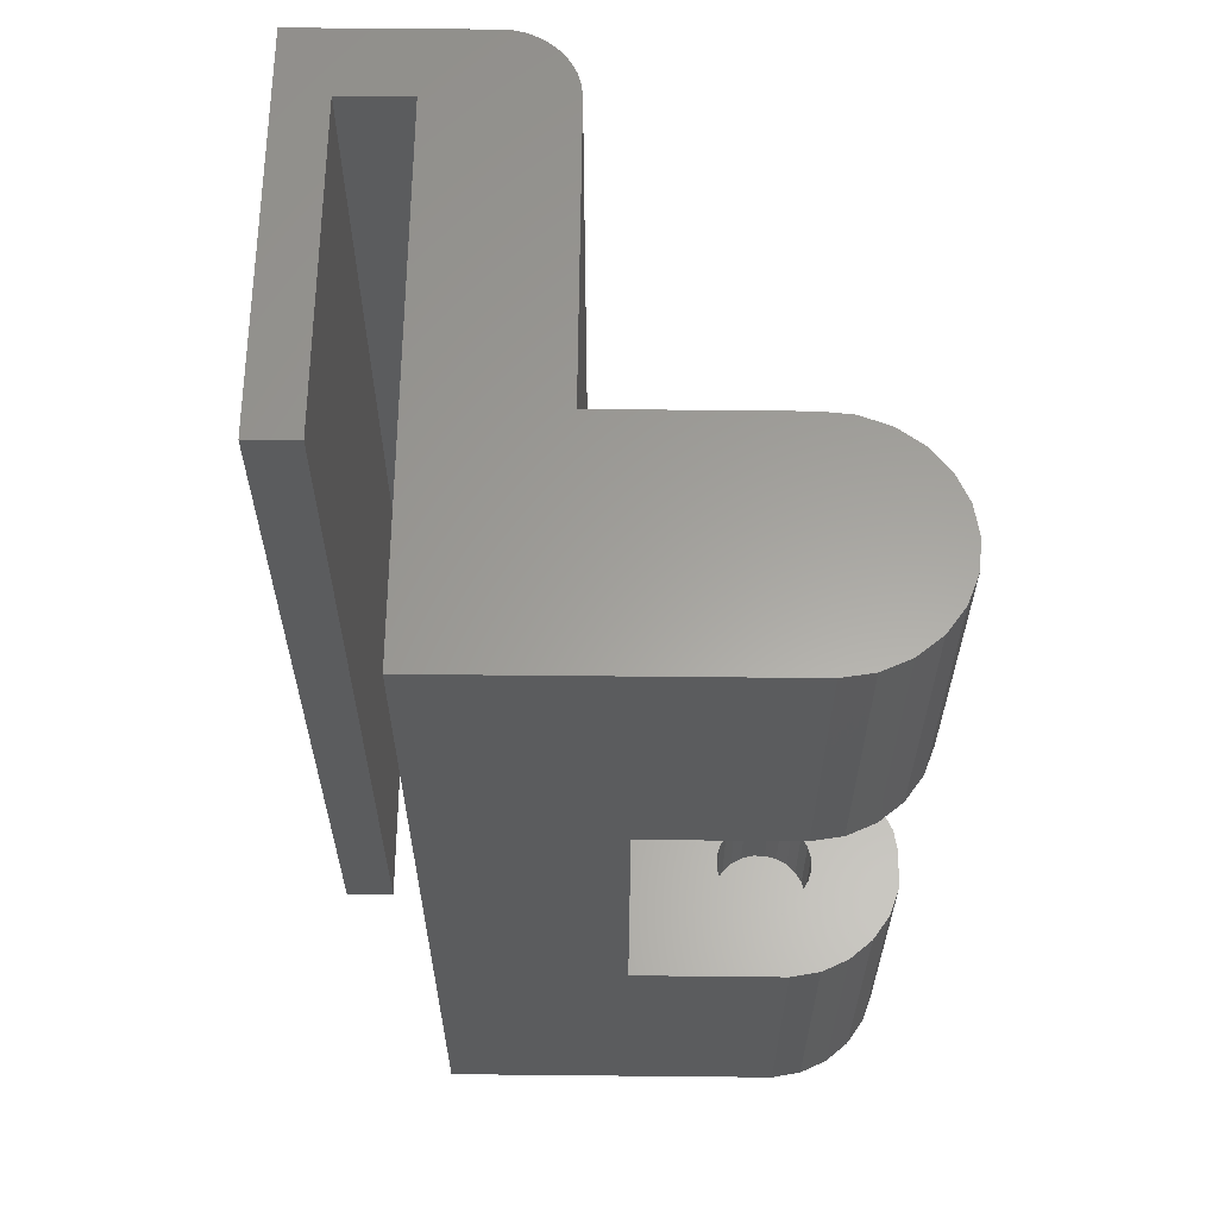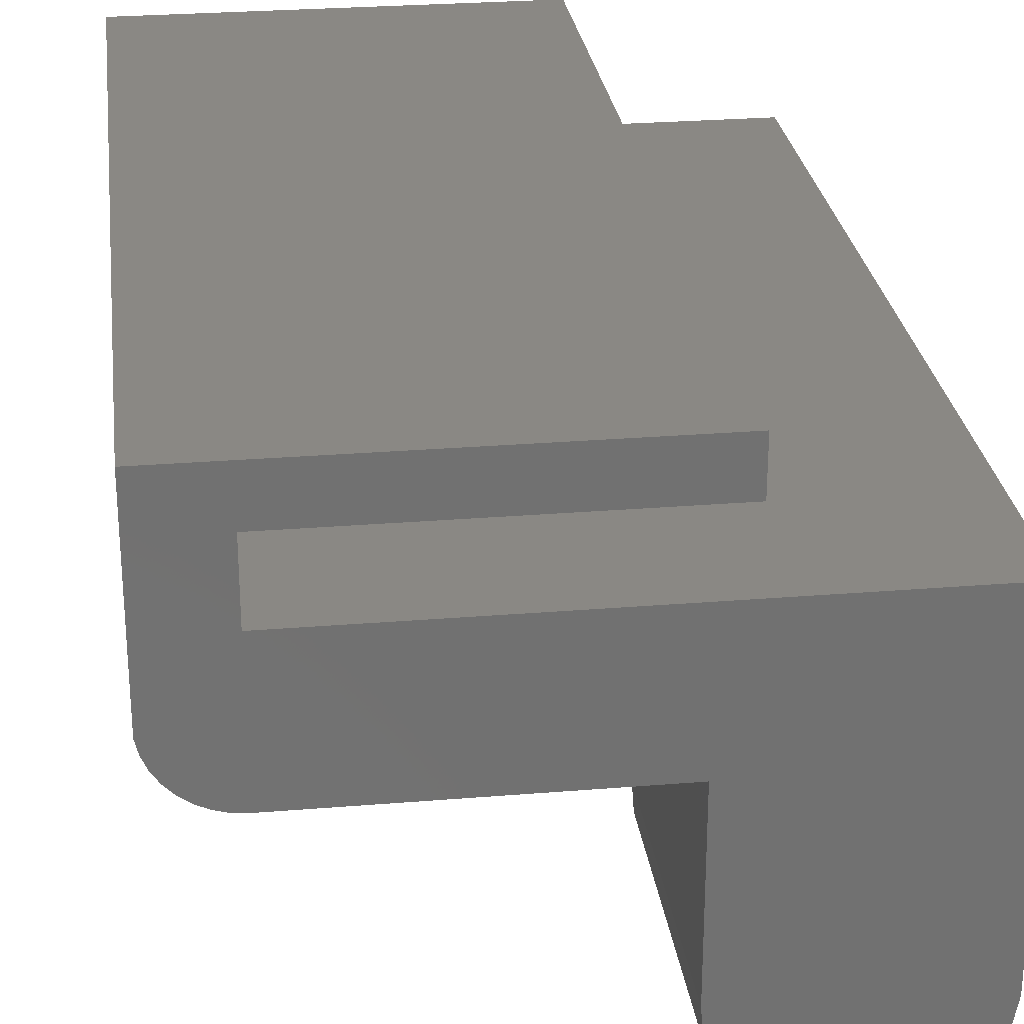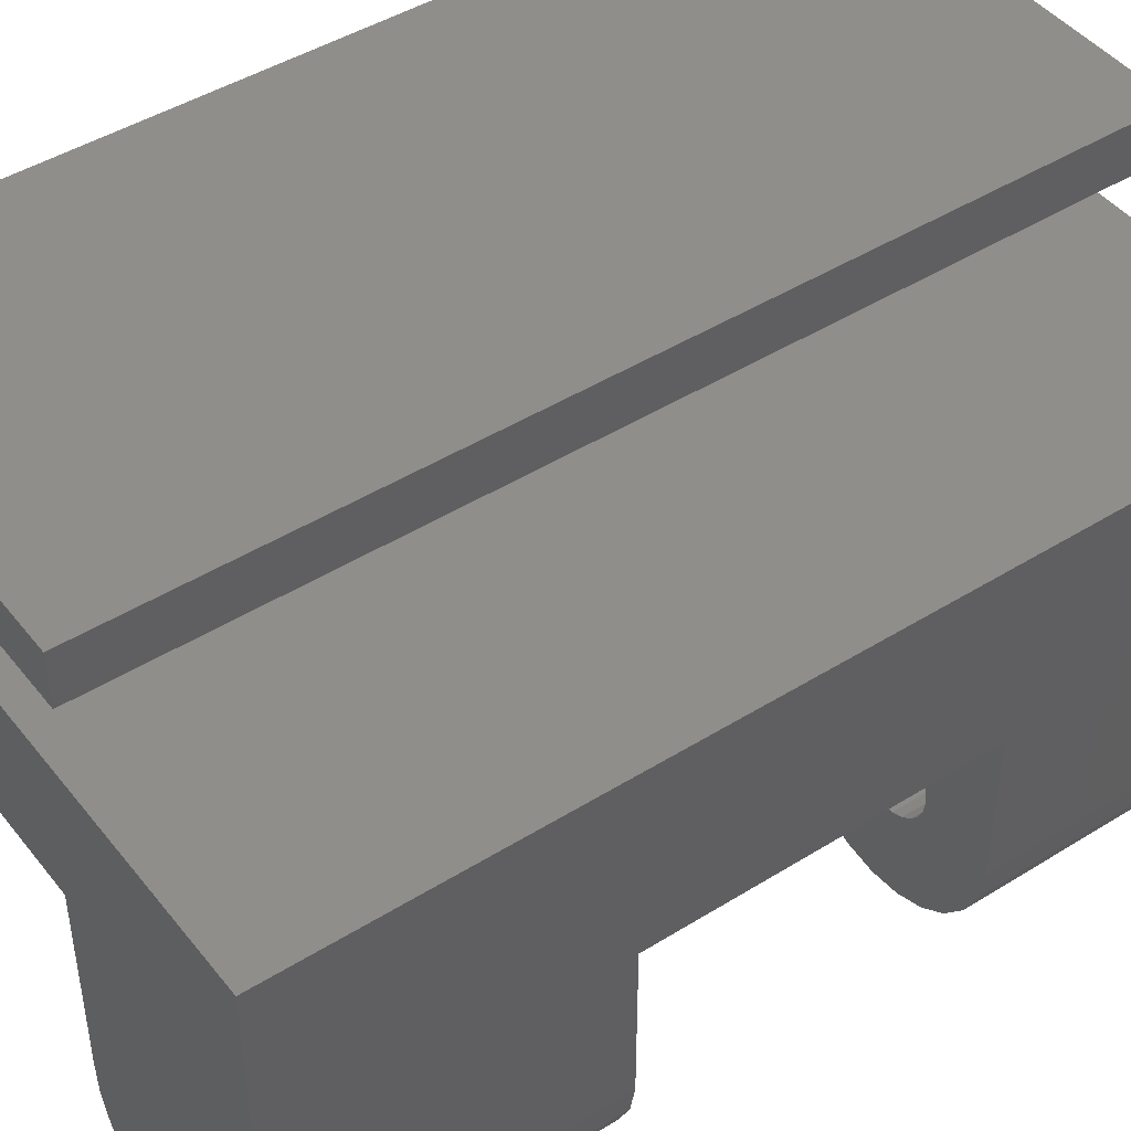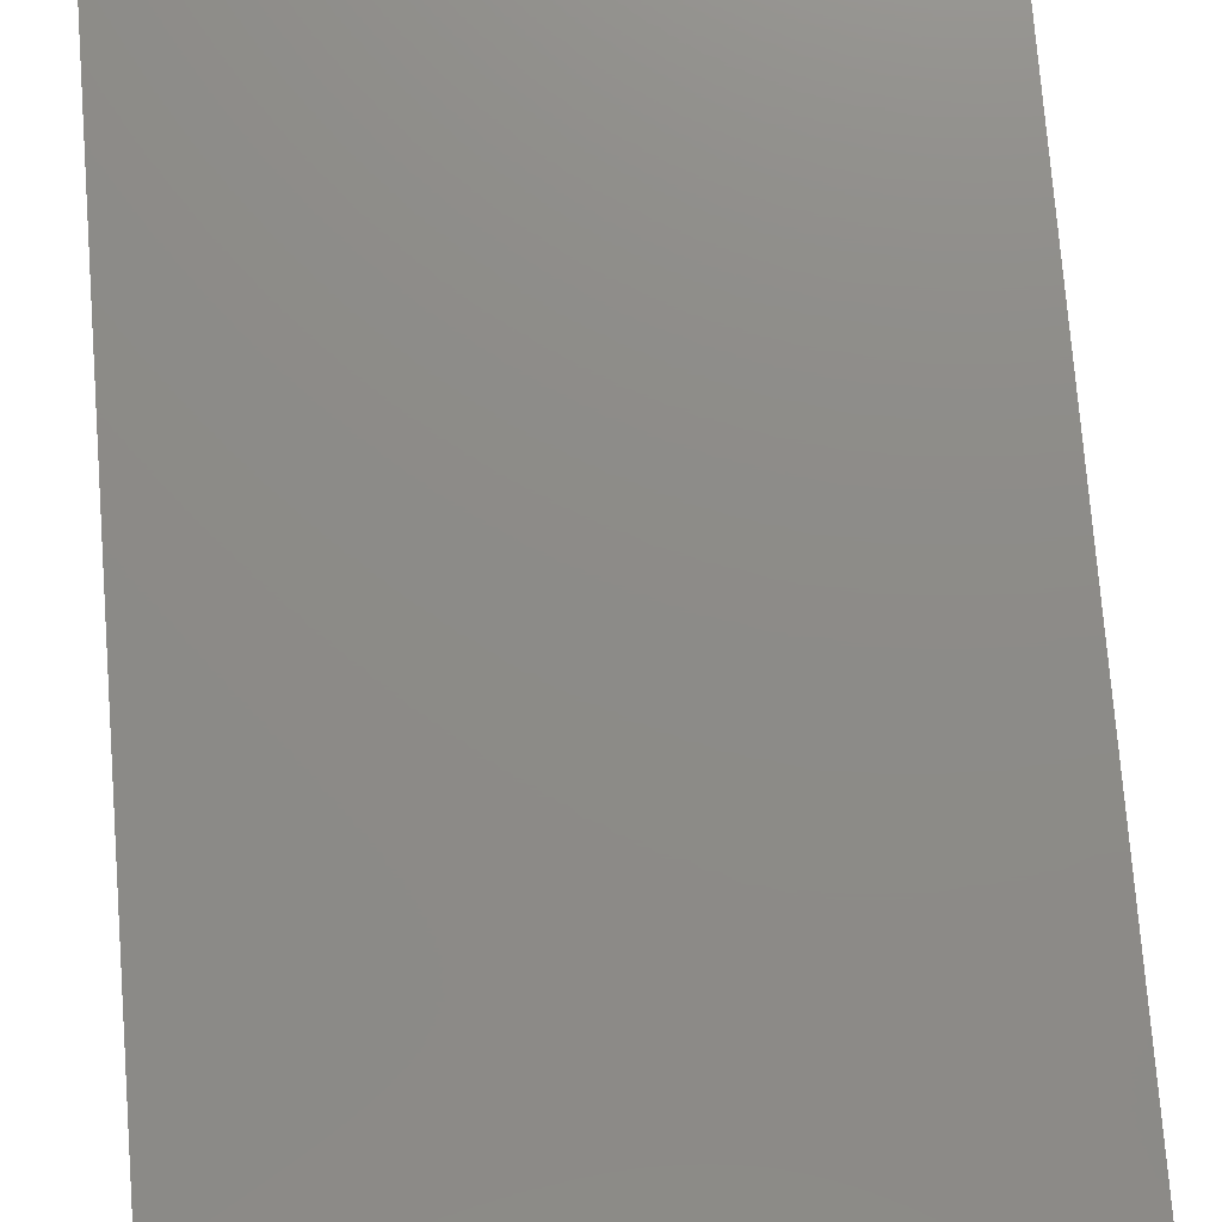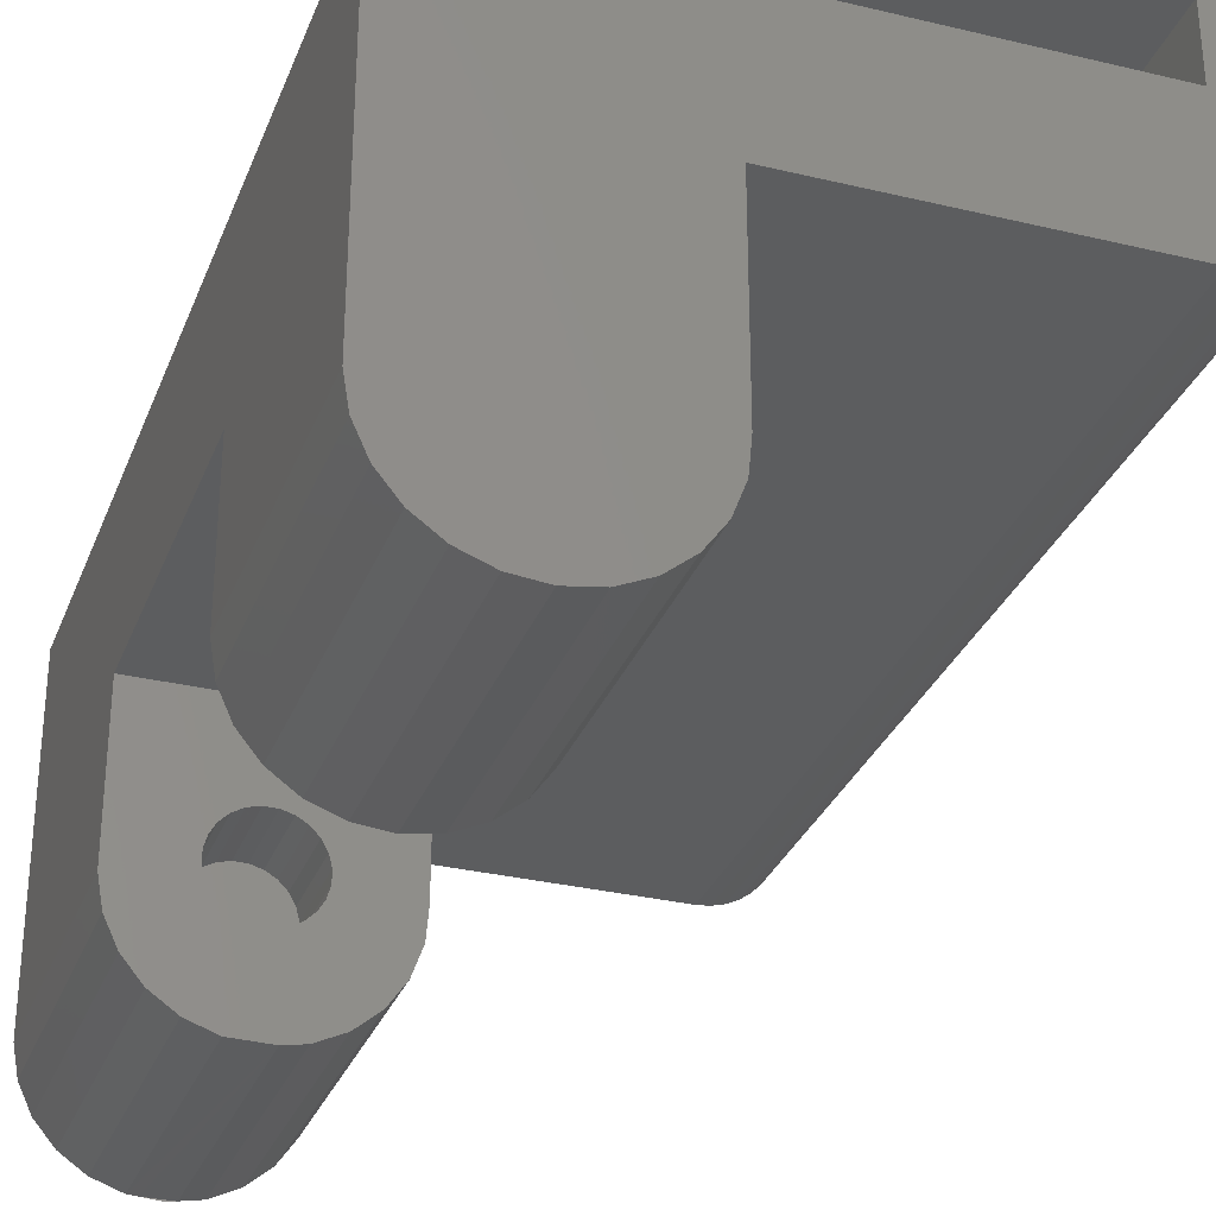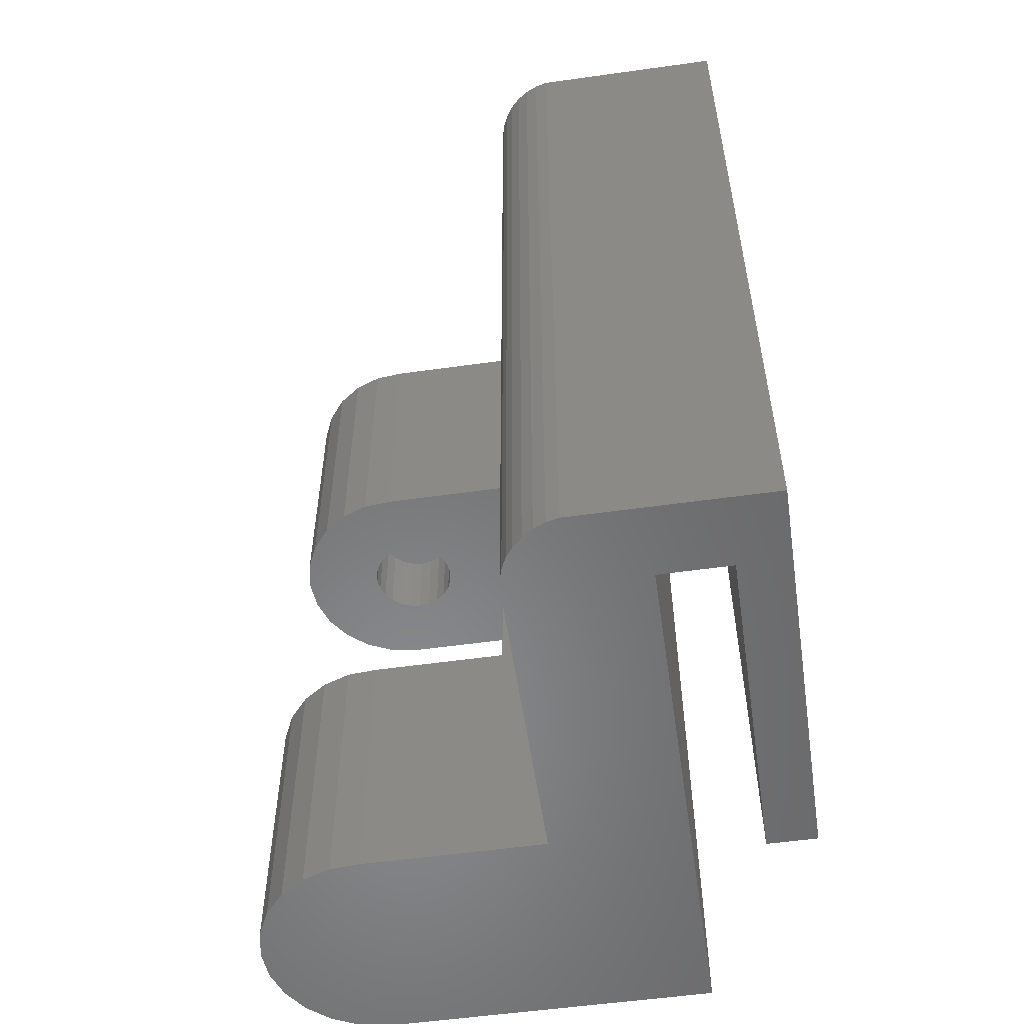
<metadata>
{"format":"stl","ext":"stl","renderer":"f3d","projection":"perspective","resolution":1024,"background":"white","views":[{"elev":61.4,"azim":-89.4,"up":"+Z"},{"elev":27.0,"azim":172.7,"up":"+Y"},{"elev":45.2,"azim":-125.8,"up":"+Y"},{"elev":75.7,"azim":175.5,"up":"+Y"},{"elev":-30.8,"azim":-19.0,"up":"+Y"},{"elev":-55.0,"azim":98.4,"up":"+Z"}]}
</metadata>
<code>
# stl→obj: 208 verts, 411 faces
v 77.42 50.53 30
v 76.52 50.12 20.25
v 77.42 50.53 20.25
v 76.52 50.12 30
v 74.35 55.26 20.25
v 74.12 54.94 23.15
v 74.12 54.94 20.25
v 74.35 55.26 23.15
v 75.55 49.96 20.25
v 75.55 49.96 30
v 71.64 64.44 30
v 89.25 64.44 0
v 71.64 64.44 0
v 89.25 64.44 30
v 73.7 50.31 9.75
v 72.89 50.87 5.263e-16
v 73.7 50.31 5.263e-16
v 72.89 50.87 9.75
v 90.09 60.09 30
v 89.67 59.98 0
v 90.09 60.09 0
v 89.67 59.98 30
v 76.18 52.91 23.15
v 76.49 53.15 20.25
v 76.18 52.91 20.25
v 76.49 53.15 23.15
v 75.8 55.66 20.25
v 75.41 55.7 23.15
v 75.41 55.7 20.25
v 75.8 55.66 23.15
v 79.2 53.86 20.25
v 79.1 52.88 30
v 79.1 52.88 20.25
v 79.2 53.86 30
v 76.71 54.97 23.15
v 76.47 55.27 20.25
v 76.71 54.97 20.25
v 76.47 55.27 23.15
v 79.2 59.94 30
v 73.42 56.94 30
v 72.66 56.32 30
v 72.08 55.52 30
v 71.74 54.59 30
v 71.64 53.61 30
v 74.32 57.35 30
v 75.29 57.51 30
v 76.27 57.42 30
v 77.2 57.07 30
v 78 56.5 30
v 78.63 55.74 30
v 79.04 54.84 30
v 89.25 59.94 30
v 89.25 66.77 30
v 78.19 68.41 30
v 78.19 66.77 30
v 91.64 68.41 30
v 90.47 60.28 30
v 90.82 60.53 30
v 91.12 60.83 30
v 91.36 61.19 30
v 91.54 61.58 30
v 91.64 61.99 30
v 76.92 54.22 23.15
v 76.87 54.61 20.25
v 76.92 54.22 20.25
v 76.87 54.61 23.15
v 75.82 52.76 23.15
v 75.82 52.76 20.25
v 76.16 55.51 23.15
v 76.16 55.51 20.25
v 78.19 66.77 0
v 89.25 66.77 0
v 89.25 59.94 0
v 79.2 59.94 5.64e-15
v 72.24 51.62 9.75
v 72.24 51.62 5.263e-16
v 76.73 53.47 20.25
v 76.73 53.47 23.15
v 73.97 54.58 23.15
v 73.97 54.58 20.25
v 91.64 68.41 0
v 78.19 68.41 0
v 71.72 54.47 5.263e-16
v 71.82 52.52 5.263e-16
v 71.64 53.49 5.263e-16
v 72.05 55.4 5.263e-16
v 72.61 56.22 5.263e-16
v 73.36 56.86 5.263e-16
v 74.25 57.28 5.263e-16
v 74.63 49.98 5.263e-16
v 75.22 57.46 5.263e-16
v 74.95 49.96 2.631e-16
v 75.9 49.96 2.631e-16
v 76.21 57.39 5.263e-16
v 76.59 50.08 5.263e-16
v 77.14 57.06 5.263e-16
v 77.48 50.51 5.263e-16
v 77.95 56.5 5.263e-16
v 78.23 51.15 5.263e-16
v 78.6 55.74 5.263e-16
v 78.79 51.96 5.263e-16
v 79.02 54.85 5.263e-16
v 79.12 52.9 5.263e-16
v 79.2 53.88 5.263e-16
v 74.66 55.5 20.25
v 74.66 55.5 23.15
v 75.43 52.7 23.15
v 75.43 52.7 20.25
v 75.02 55.65 20.25
v 75.02 55.65 23.15
v 71.64 53.49 9.75
v 71.82 52.52 9.75
v 75.9 49.96 9.75
v 74.63 49.98 9.75
v 76.87 53.83 23.15
v 76.87 53.83 20.25
v 75.62 49.9 5.263e-16
v 79.2 53.88 9.75
v 79.2 58.45 9.751
v 79.2 58.45 20.25
v 78.75 51.96 30
v 78.75 51.96 20.25
v 91.64 61.99 0
v 91.12 60.83 0
v 90.82 60.53 0
v 91.36 61.19 0
v 75.63 55.69 6.85
v 75.23 55.69 9.75
v 75.23 55.69 6.85
v 75.63 55.69 9.75
v 75.99 52.82 9.751
v 76.33 53.01 6.851
v 75.99 52.82 6.851
v 76.33 53.01 9.751
v 76 55.59 6.851
v 76 55.59 9.751
v 72.21 51.74 30
v 72.84 50.98 20.25
v 72.84 50.98 30
v 72.21 51.74 20.25
v 90.47 60.28 0
v 79.12 52.9 9.75
v 74.03 53.64 6.85
v 73.94 54.41 6.85
v 73.93 54.02 6.85
v 74.04 54.79 6.85
v 74.23 53.3 6.85
v 74.24 55.12 6.85
v 74.5 53.02 6.85
v 74.52 55.4 6.85
v 74.84 52.82 6.85
v 74.86 55.59 6.85
v 75.22 52.72 6.85
v 75.61 52.72 6.85
v 76.34 55.39 6.851
v 76.61 53.29 6.851
v 76.62 55.11 6.851
v 76.81 53.62 6.851
v 76.81 54.77 6.851
v 76.91 54 6.851
v 76.91 54.39 6.851
v 73.93 54.02 9.75
v 74.03 53.64 9.75
v 74.23 53.3 9.75
v 74.5 53.02 9.75
v 74.84 52.82 9.75
v 75.22 52.72 9.75
v 75.61 52.72 9.75
v 76.59 50.08 9.75
v 76.61 53.29 9.751
v 77.48 50.51 9.75
v 76.81 53.62 9.751
v 76.91 54 9.751
v 76.91 54.39 9.751
v 71.64 58.46 9.75
v 74.24 55.12 9.75
v 74.52 55.4 9.75
v 74.04 54.79 9.75
v 73.94 54.41 9.75
v 74.86 55.59 9.75
v 76.34 55.39 9.751
v 76.62 55.11 9.751
v 76.81 54.77 9.751
v 78.23 51.15 9.75
v 78.79 51.96 9.75
v 73.92 54.19 23.15
v 73.92 54.19 20.25
v 91.54 61.58 0
v 78.18 51.15 30
v 78.18 51.15 20.25
v 74.13 53.44 20.25
v 74.37 53.13 23.15
v 74.37 53.13 20.25
v 74.13 53.44 23.15
v 73.98 53.8 23.15
v 73.98 53.8 20.25
v 74.68 52.9 20.25
v 74.68 52.9 23.15
v 75.05 52.75 20.25
v 75.05 52.75 23.15
v 71.8 52.64 30
v 73.64 50.4 30
v 74.56 50.05 30
v 71.8 52.64 20.25
v 71.64 53.61 20.25
v 74.56 50.05 20.25
v 73.64 50.4 20.25
v 71.64 58.46 20.25
f 1 2 3
f 2 1 4
f 5 6 7
f 6 5 8
f 4 9 2
f 9 4 10
f 11 12 13
f 12 11 14
f 15 16 17
f 16 15 18
f 19 20 21
f 20 19 22
f 23 24 25
f 24 23 26
f 27 28 29
f 28 27 30
f 31 32 33
f 32 31 34
f 35 36 37
f 36 35 38
f 11 39 14
f 39 11 40
f 40 11 41
f 41 11 42
f 42 11 43
f 43 11 44
f 39 40 45
f 39 45 46
f 39 46 47
f 39 47 48
f 39 48 49
f 39 49 50
f 39 50 51
f 39 51 34
f 14 39 52
f 14 52 22
f 14 22 53
f 53 54 55
f 54 53 56
f 56 53 22
f 56 22 19
f 56 19 57
f 56 57 58
f 56 58 59
f 56 59 60
f 56 60 61
f 56 61 62
f 63 64 65
f 64 63 66
f 67 25 68
f 25 67 23
f 36 69 70
f 69 36 38
f 70 30 27
f 30 70 69
f 53 71 72
f 71 53 55
f 22 73 20
f 73 22 52
f 52 74 73
f 74 52 39
f 75 16 18
f 16 75 76
f 26 77 24
f 77 26 78
f 7 79 80
f 79 7 6
f 54 81 82
f 81 54 56
f 83 84 85
f 84 83 86
f 84 86 76
f 76 86 87
f 76 87 16
f 16 87 88
f 16 88 17
f 17 88 89
f 17 89 90
f 90 89 91
f 90 91 92
f 92 91 93
f 93 91 94
f 93 94 95
f 95 94 96
f 95 96 97
f 97 96 98
f 97 98 99
f 99 98 100
f 99 100 101
f 101 100 102
f 101 102 103
f 103 102 104
f 105 8 5
f 8 105 106
f 107 68 108
f 68 107 67
f 109 106 105
f 106 109 110
f 111 84 112
f 84 111 85
f 113 92 93
f 92 113 90
f 90 113 114
f 115 65 116
f 65 115 63
f 53 12 14
f 12 53 72
f 93 117 92
f 74 118 104
f 118 74 119
f 119 74 120
f 120 34 31
f 34 120 39
f 39 120 74
f 33 121 122
f 121 33 32
f 81 62 123
f 62 81 56
f 29 110 109
f 110 29 28
f 124 58 125
f 58 124 59
f 126 59 124
f 59 126 60
f 54 71 55
f 71 54 82
f 127 128 129
f 128 127 130
f 131 132 133
f 132 131 134
f 135 130 127
f 130 135 136
f 137 138 139
f 138 137 140
f 57 21 141
f 21 57 19
f 104 142 103
f 142 104 118
f 143 144 145
f 144 143 146
f 146 143 147
f 146 147 148
f 148 147 149
f 148 149 150
f 150 149 151
f 150 151 152
f 152 151 153
f 152 153 129
f 129 153 154
f 129 154 127
f 127 154 133
f 127 133 135
f 135 133 132
f 135 132 155
f 155 132 156
f 155 156 157
f 157 156 158
f 157 158 159
f 159 158 160
f 159 160 161
f 114 162 15
f 162 114 163
f 163 114 164
f 164 114 165
f 165 114 166
f 166 114 113
f 166 113 167
f 167 113 168
f 168 113 131
f 131 113 169
f 131 169 134
f 134 169 170
f 170 169 171
f 170 171 172
f 172 171 173
f 173 171 174
f 112 175 111
f 175 112 176
f 175 176 177
f 175 177 119
f 176 112 178
f 178 112 75
f 178 75 18
f 178 18 179
f 179 18 15
f 179 15 162
f 119 177 180
f 119 180 128
f 119 128 130
f 119 130 136
f 119 136 181
f 119 181 182
f 119 182 183
f 119 183 174
f 119 174 171
f 119 171 184
f 119 184 185
f 119 185 142
f 119 142 118
f 80 186 187
f 186 80 79
f 129 180 152
f 180 129 128
f 123 61 188
f 61 123 62
f 122 189 190
f 189 122 121
f 58 141 125
f 141 58 57
f 191 192 193
f 192 191 194
f 187 195 196
f 195 187 186
f 192 197 193
f 197 192 198
f 198 199 197
f 199 198 200
f 196 194 191
f 194 196 195
f 79 195 186
f 195 79 6
f 195 6 194
f 194 6 8
f 194 8 192
f 192 8 106
f 192 106 198
f 198 106 110
f 198 110 200
f 200 110 28
f 200 28 107
f 107 28 30
f 107 30 67
f 67 30 69
f 67 69 23
f 23 69 38
f 23 38 26
f 26 38 35
f 26 35 78
f 78 35 66
f 78 66 115
f 115 66 63
f 66 37 64
f 37 66 35
f 78 116 77
f 116 78 115
f 114 17 90
f 17 114 15
f 112 76 75
f 76 112 84
f 200 108 199
f 108 200 107
f 143 164 147
f 164 143 163
f 147 165 149
f 165 147 164
f 168 133 154
f 133 168 131
f 95 113 93
f 113 95 169
f 165 151 149
f 151 165 166
f 166 153 151
f 153 166 167
f 167 154 153
f 154 167 168
f 189 3 190
f 3 189 1
f 81 71 82
f 71 81 72
f 72 81 12
f 12 81 73
f 73 81 20
f 20 81 21
f 21 81 141
f 141 81 125
f 125 81 124
f 124 81 126
f 126 81 188
f 188 81 123
f 13 83 85
f 83 13 86
f 86 13 87
f 87 13 88
f 88 13 74
f 74 13 12
f 88 74 89
f 89 74 91
f 91 74 94
f 94 74 96
f 96 74 98
f 98 74 100
f 100 74 102
f 102 74 104
f 74 12 73
f 201 43 44
f 43 201 42
f 42 201 137
f 42 137 41
f 41 137 139
f 41 139 40
f 40 139 202
f 40 202 45
f 45 202 203
f 45 203 46
f 46 203 10
f 46 10 47
f 47 10 4
f 47 4 48
f 48 4 1
f 48 1 49
f 49 1 189
f 49 189 50
f 50 189 121
f 50 121 51
f 51 121 32
f 51 32 34
f 173 161 160
f 161 173 174
f 152 177 150
f 177 152 180
f 150 176 148
f 176 150 177
f 44 204 201
f 204 44 205
f 10 206 9
f 206 10 203
f 103 185 101
f 185 103 142
f 201 140 137
f 140 201 204
f 202 138 207
f 138 202 139
f 134 156 132
f 156 134 170
f 170 158 156
f 158 170 172
f 203 207 206
f 207 203 202
f 144 162 145
f 162 144 179
f 146 179 144
f 179 146 178
f 145 163 143
f 163 145 162
f 184 97 99
f 97 184 171
f 188 60 126
f 60 188 61
f 208 204 205
f 204 208 5
f 5 208 105
f 105 208 120
f 204 5 7
f 204 7 140
f 140 7 80
f 140 80 138
f 138 80 187
f 138 187 207
f 105 120 109
f 109 120 29
f 29 120 27
f 27 120 70
f 70 120 36
f 36 120 37
f 37 120 64
f 64 120 65
f 65 120 3
f 3 120 190
f 190 120 122
f 122 120 33
f 33 120 31
f 207 196 206
f 196 207 187
f 206 196 191
f 206 191 193
f 206 193 197
f 206 197 9
f 9 197 199
f 9 199 108
f 9 108 68
f 9 68 2
f 2 68 25
f 2 25 24
f 2 24 77
f 2 77 3
f 3 77 116
f 3 116 65
f 155 136 135
f 136 155 181
f 101 184 99
f 184 101 185
f 174 159 161
f 159 174 183
f 148 178 146
f 178 148 176
f 119 208 175
f 208 119 120
f 172 160 158
f 160 172 173
f 182 155 157
f 155 182 181
f 183 157 159
f 157 183 182
f 11 205 44
f 205 11 208
f 175 85 111
f 85 175 13
f 13 175 208
f 13 208 11
f 171 95 97
f 95 171 169

</code>
